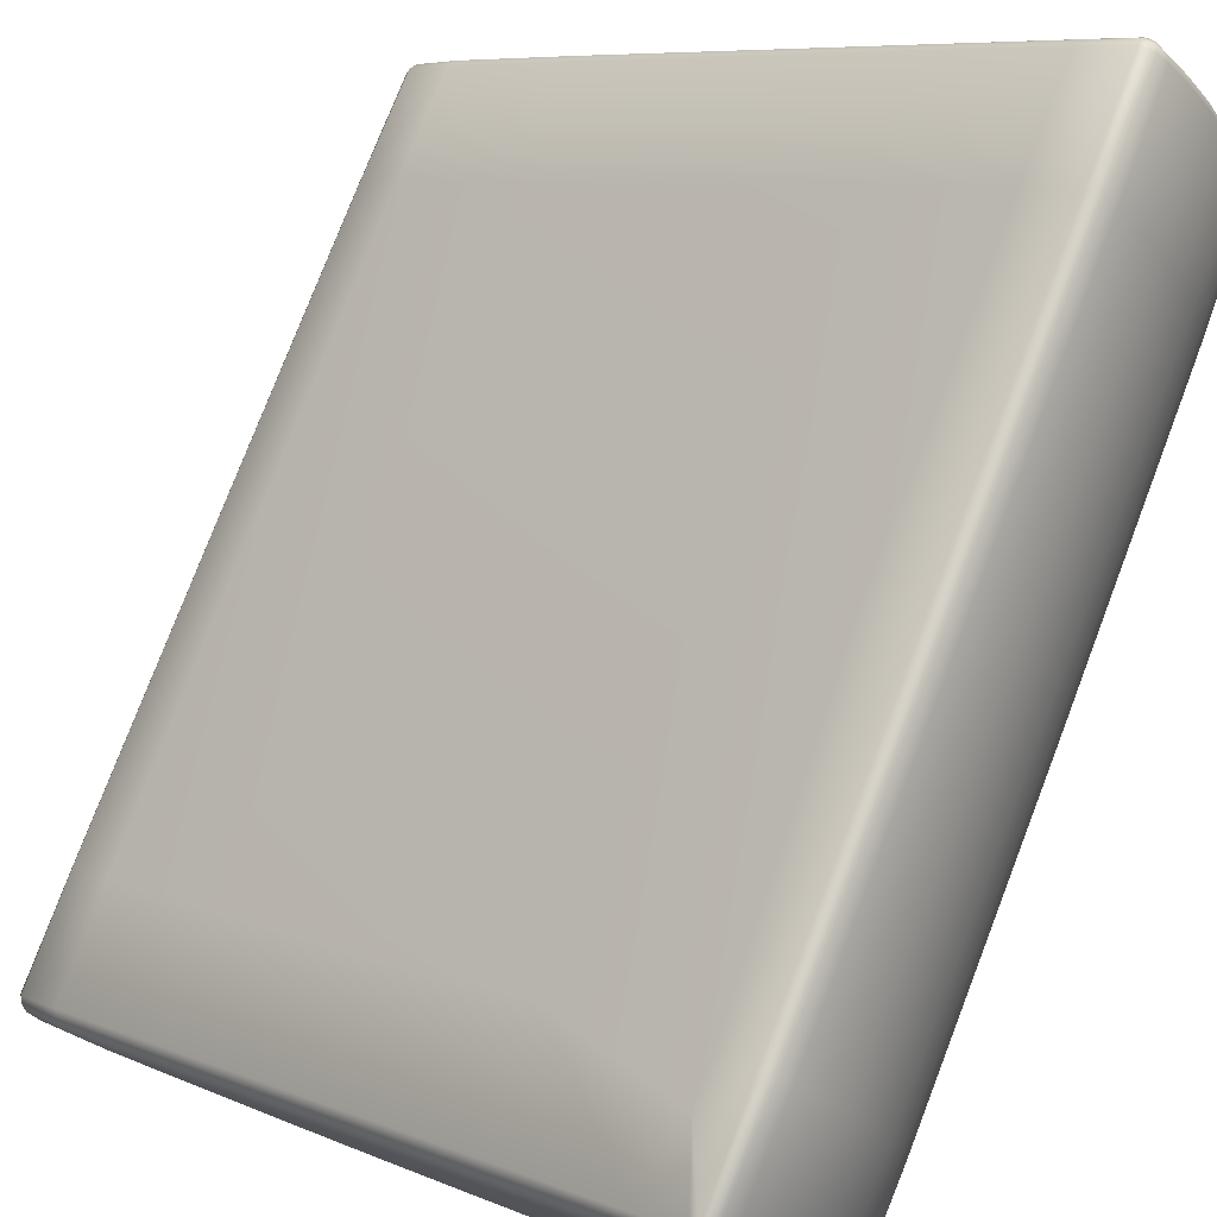
<metadata>
{"format":"obj","ext":"obj","renderer":"f3d","projection":"perspective","resolution":1024,"background":"white","views":[{"elev":78.0,"azim":-159.0,"up":"+Z"}]}
</metadata>
<code>
v 4.25 0.000163 -2.061
v 4.495 0.000163 -1.856
v 4.518 -3.838 -1.83
v 4.244 -3.429 -2.055
v 3.904 0.000163 -2.298
v 3.898 -3.429 -2.293
v 3.898 3.429 -2.293
v 4.244 3.429 -2.055
v 4.518 3.838 -1.83
v 3.483 0.000163 -2.523
v 3.476 -3.429 -2.516
v 3.016 0.000164 -2.712
v 3.01 -3.429 -2.706
v 3.01 3.429 -2.706
v 3.476 3.429 -2.516
v 2.536 0.000164 -2.848
v 2.529 -3.429 -2.841
v 2.045 0.000164 -2.93
v 2.038 -3.429 -2.922
v 2.038 3.429 -2.922
v 2.529 3.429 -2.841
v 1.55 0.000164 -2.957
v 1.542 -3.429 -2.948
v 1.055 0.000164 -2.93
v 1.045 -3.429 -2.92
v 1.045 3.429 -2.92
v 1.542 3.429 -2.948
v 0.5643 0.000164 -2.848
v 0.5531 -3.429 -2.837
v 0.08349 0.000164 -2.712
v 0.07299 -3.429 -2.701
v 0.07299 3.429 -2.701
v 0.5531 3.429 -2.837
v -0.3827 0.000163 -2.523
v -0.3871 -3.429 -2.512
v -0.8296 0.000163 -2.278
v -0.8272 -3.429 -2.271
v -0.8272 3.429 -2.271
v -0.3871 3.429 -2.512
v -1.252 0.000163 -1.98
v -1.247 -3.429 -1.974
v -1.642 0.000163 -1.633
v -1.636 -3.429 -1.627
v -1.636 3.429 -1.627
v -1.247 3.429 -1.974
v -1.988 0.000163 -1.244
v -1.982 -3.429 -1.239
v -2.287 0.000163 -0.8211
v -2.279 -3.429 -0.8188
v -2.279 3.429 -0.8188
v -1.982 3.429 -1.239
v -2.531 0.000163 -0.3742
v -2.521 -3.429 -0.3787
v -2.721 0.000163 0.09202
v -2.709 -3.429 0.08152
v -2.709 3.429 0.08153
v -2.521 3.429 -0.3787
v -2.857 0.000163 0.5727
v -2.845 -3.429 0.5615
v -2.938 0.000163 1.063
v -2.929 -3.429 1.054
v -2.929 3.429 1.054
v -2.845 3.429 0.5615
v -2.965 0.000163 1.558
v -2.957 -3.429 1.55
v -2.938 0.000163 2.054
v -2.931 -3.429 2.046
v -2.931 3.429 2.046
v -2.957 3.429 1.55
v -2.857 0.000163 2.544
v -2.85 -3.429 2.537
v -2.721 0.000163 3.025
v -2.714 -3.429 3.018
v -2.714 3.429 3.018
v -2.85 3.429 2.537
v -2.531 0.000163 3.491
v -2.525 -3.429 3.485
v -2.307 0.000162 3.913
v -2.301 -3.429 3.907
v -2.301 3.429 3.907
v -2.525 3.429 3.485
v -2.069 0.000162 4.259
v -2.063 -3.429 4.253
v -1.865 0.000162 4.504
v -1.86 -3.429 4.497
v -1.859 3.429 4.498
v -2.063 3.429 4.253
v 3.086 0.000163 0.02272
v 1.582 0.000163 1.527
v 1.574 -3.429 1.523
v 3.078 -3.429 0.01872
v 4.216 0.000163 -1.119
v 4.21 -3.429 -1.124
v 4.211 3.429 -1.125
v 3.081 3.429 0.01613
v 1.578 3.429 1.519
v -0.9156 -4.8 1.876
v -0.6438 -4.8 2.249
v -1.766 -4.792 3.371
v -1.997 -4.792 2.957
v -1.172 -4.8 1.476
v -2.197 -4.792 2.501
v 0.1642 -4.8 0.1398
v 0.4952 -4.8 0.4649
v 0.8207 -4.8 0.7845
v 2.596 4.8 -0.4074
v 1.12 4.8 1.069
v 1.346 4.792 1.291
v 2.836 4.792 -0.1985
v 3.713 4.792 -1.525
v 3.961 4.784 -1.325
v 3.371 4.792 -1.765
v 2.273 4.8 -0.6679
v 0.8248 4.8 0.7803
v 1.088 4.8 -1.4
v 1.491 4.8 -1.187
v 2.499 4.792 -2.195
v 2.028 4.792 -2.341
v 0.6879 4.8 -1.572
v 1.548 4.792 -2.432
v -0.4333 4.8 -0.451
v -0.1443 4.8 -0.1682
v 0.1672 4.8 0.1367
v 1.896 4.8 -0.9355
v 0.4988 4.8 0.4613
v 2.956 4.792 -1.996
v -0.4664 4.8 -1.817
v -0.09031 4.8 -1.785
v 0.569 4.792 -2.444
v 0.07149 4.792 -2.355
v -0.7765 4.8 -1.817
v -0.3515 4.792 -2.239
v -1.3 4.8 -1.299
v -1.141 4.8 -1.143
v -0.9339 4.8 -0.941
v 0.2949 4.8 -1.702
v -0.6973 4.8 -0.7094
v 1.061 4.792 -2.468
v -0.9636 4.8 -1.801
v -0.6207 4.792 -2.131
v -1.073 4.792 -1.802
v -0.8136 4.786 -2.03
v -1.458 4.792 -1.453
v -1.394 4.8 -1.391
v -1.806 4.8 -0.9588
v -1.808 4.792 -1.067
v -2.139 4.792 -0.6132
v -2.037 4.786 -0.8063
v -2.246 4.792 -0.3444
v -1.821 4.8 -0.7731
v -1.819 4.8 -0.4653
v -2.362 4.792 0.07812
v -2.45 4.792 0.5748
v -1.783 4.8 -0.09218
v -1.696 4.8 0.2896
v -2.473 4.792 1.066
v -2.437 4.792 1.552
v -1.563 4.8 0.6789
v -1.387 4.8 1.075
v -2.344 4.792 2.031
v -2.197 4.792 2.501
v -1.17 4.8 1.474
v -0.9133 4.8 1.873
v -1.997 4.792 2.957
v -1.765 4.792 3.37
v -0.641 4.8 2.246
v -0.3763 4.8 2.565
v -1.523 4.792 3.712
v -1.322 4.784 3.959
v -0.1643 4.792 2.801
v 1.893 -4.8 -0.9331
v 1.489 -4.8 -1.185
v 2.498 -4.792 -2.194
v 2.955 -4.792 -1.995
v 2.27 -4.8 -0.6651
v 3.37 -4.792 -1.765
v 2.593 -4.8 -0.4043
v 3.712 -4.792 -1.524
v 2.832 -4.792 -0.1952
v 3.961 -4.784 -1.324
v 1.341 -4.792 1.296
v 1.115 -4.8 1.073
v -0.3794 -4.8 2.568
v -0.1676 -4.792 2.805
v -1.438 -4.786 4.125
v -1.524 -4.792 3.713
v -1.697 -4.8 0.2907
v -1.565 -4.8 0.6803
v -2.437 -4.792 1.553
v -2.473 -4.792 1.067
v -1.784 -4.8 -0.09138
v -2.45 -4.792 0.575
v -0.9351 -4.8 -0.9397
v -0.6989 -4.8 -0.7078
v -0.4353 -4.8 -0.449
v 0.2938 -4.8 -1.7
v 0.6865 -4.8 -1.571
v -0.09111 -4.8 -1.784
v 0.5688 -4.792 -2.444
v 1.061 -4.792 -2.468
v 1.548 -4.792 -2.432
v 1.086 -4.8 -1.398
v 2.028 -4.792 -2.34
v -0.1468 -4.8 -0.1657
v -1.389 -4.8 1.076
v -2.344 -4.792 2.032
v -1.807 -4.8 -0.9585
v -1.821 -4.8 -0.7727
v -2.246 -4.792 -0.3443
v -2.139 -4.792 -0.6131
v -1.809 -4.792 -1.067
v -2.037 -4.785 -0.8062
v -1.458 -4.792 -1.453
v -1.395 -4.8 -1.391
v -1.301 -4.8 -1.298
v -0.9639 -4.8 -1.801
v -0.7768 -4.8 -1.817
v -1.073 -4.792 -1.802
v -0.8137 -4.785 -2.029
v -0.6208 -4.792 -2.131
v -0.3516 -4.792 -2.239
v -0.4669 -4.8 -1.817
v 0.07139 -4.792 -2.355
v -1.142 -4.8 -1.142
v -1.819 -4.8 -0.4648
v -2.362 -4.792 0.07832
v 0.05679 0.000163 3.052
v 0.05259 3.429 3.044
v -1.117 0.000162 4.214
v -1.259 3.838 4.348
v -1.122 -3.429 4.208
v 0.05009 -3.429 3.047
v 4.566 -4.654 -1.755
v 4.466 -4.641 -1.845
v 4.592 -4.617 -1.741
v 4.554 -4.703 -1.713
v 4.598 -4.665 -1.68
v 4.436 -4.715 -1.808
v -1.691 -4.757 4.501
v -1.765 -4.765 4.386
v -1.647 -4.762 4.497
v -1.713 -4.716 4.553
v -1.651 -4.717 4.57
v -1.814 -4.718 4.443
v 4.617 4.589 -1.715
v 4.614 3.417 -1.728
v 4.592 4.617 -1.741
v 4.627 4.61 -1.655
v 4.598 4.666 -1.68
v 4.638 3.423 -1.649
v -1.586 4.589 4.634
v -1.573 3.417 4.632
v -1.557 4.617 4.612
v -1.647 4.61 4.637
v -1.619 4.666 4.611
v -1.654 3.423 4.647
v 4.227 -4.637 -2.037
v 4.191 -4.719 -2.002
v 3.844 -4.719 -2.239
v 3.88 -4.637 -2.275
v 4.227 4.638 -2.037
v 3.88 4.638 -2.275
v 4.191 4.719 -2.002
v 3.844 4.719 -2.239
v 4.436 4.715 -1.808
v 4.466 4.642 -1.845
v 4.612 0.000163 -1.732
v 4.642 0.000163 -1.647
v 4.638 -3.422 -1.649
v 4.614 -3.417 -1.728
v 3.458 -4.637 -2.498
v 3.421 -4.719 -2.461
v 2.951 -4.719 -2.647
v 2.99 -4.637 -2.686
v 3.458 4.638 -2.498
v 2.99 4.638 -2.686
v 3.421 4.719 -2.461
v 2.951 4.719 -2.647
v 2.508 -4.637 -2.82
v 2.466 -4.719 -2.779
v 1.97 -4.719 -2.854
v 2.015 -4.637 -2.899
v 2.508 4.638 -2.82
v 2.015 4.638 -2.899
v 2.466 4.719 -2.779
v 1.97 4.719 -2.854
v 1.517 -4.637 -2.923
v 1.467 -4.719 -2.873
v 0.9597 -4.719 -2.835
v 1.017 -4.637 -2.892
v 1.517 4.638 -2.923
v 1.017 4.638 -2.892
v 1.467 4.719 -2.873
v 0.9597 4.719 -2.835
v 0.5195 -4.637 -2.803
v 0.4523 -4.719 -2.736
v -0.02131 -4.719 -2.594
v 0.04159 -4.637 -2.665
v 0.5195 4.638 -2.803
v 0.04159 4.638 -2.665
v 0.4523 4.719 -2.736
v -0.02131 4.719 -2.594
v -0.4004 -4.637 -2.482
v -0.4269 -4.719 -2.422
v -0.8063 -4.719 -2.203
v -0.8202 -4.637 -2.248
v -0.4004 4.638 -2.482
v -0.8202 4.638 -2.248
v -0.4269 4.719 -2.422
v -0.8063 4.719 -2.203
v -1.232 -4.637 -1.955
v -1.201 -4.719 -1.917
v -1.584 -4.719 -1.576
v -1.618 -4.637 -1.61
v -1.232 4.638 -1.955
v -1.618 4.638 -1.61
v -1.201 4.719 -1.917
v -1.583 4.719 -1.576
v -1.963 -4.637 -1.224
v -1.924 -4.719 -1.194
v -2.211 -4.719 -0.798
v -2.257 -4.637 -0.8119
v -1.963 4.638 -1.224
v -2.257 4.638 -0.8119
v -1.924 4.719 -1.194
v -2.211 4.719 -0.798
v -2.491 -4.637 -0.3919
v -2.431 -4.719 -0.4184
v -2.602 -4.719 -0.01278
v -2.673 -4.637 0.05012
v -2.491 4.638 -0.3919
v -2.673 4.638 0.05013
v -2.431 4.719 -0.4184
v -2.602 4.719 -0.01277
v -2.812 -4.637 0.5279
v -2.745 -4.719 0.4608
v -2.843 -4.719 0.9682
v -2.9 -4.637 1.025
v -2.812 4.638 0.5279
v -2.9 4.638 1.025
v -2.745 4.719 0.4608
v -2.843 4.719 0.9682
v -2.932 -4.637 1.525
v -2.882 -4.719 1.475
v -2.863 -4.719 1.979
v -2.908 -4.637 2.024
v -2.932 4.638 1.525
v -2.908 4.638 2.024
v -2.882 4.719 1.475
v -2.863 4.719 1.979
v -2.829 -4.637 2.516
v -2.787 -4.719 2.475
v -2.656 -4.719 2.96
v -2.695 -4.637 2.999
v -2.829 4.638 2.516
v -2.695 4.638 2.999
v -2.787 4.719 2.475
v -2.656 4.719 2.96
v -2.506 -4.637 3.466
v -2.469 -4.719 3.429
v -2.247 -4.719 3.853
v -2.283 -4.637 3.889
v -2.506 4.638 3.466
v -2.283 4.638 3.889
v -2.469 4.719 3.429
v -2.247 4.719 3.853
v -2.046 -4.637 4.235
v -2.011 -4.719 4.2
v -1.844 -4.637 4.479
v -1.741 0.000162 4.621
v -1.738 -3.429 4.613
v -1.656 0.000162 4.65
v -1.655 -3.429 4.642
v -1.736 3.426 4.616
v -2.046 4.638 4.235
v -1.842 4.635 4.481
v -2.011 4.719 4.2
v -1.809 4.713 4.447
v 0.03329 -4.637 3.029
v -1.136 -4.637 4.188
v 0.000692 -4.719 2.993
v -1.162 -4.718 4.15
v 1.521 -4.719 1.472
v 1.556 -4.637 1.506
v 3.063 4.638 -0.000375
v 4.192 4.635 -1.14
v 3.026 4.719 -0.03257
v 4.155 4.713 -1.169
v 1.526 4.719 1.467
v 1.561 4.638 1.501
v 0.03669 4.638 3.026
v 0.004091 4.719 2.989
v -1.159 4.715 4.152
v -1.126 4.642 4.184
v 3.059 -4.637 0.003024
v 3.023 -4.719 -0.02918
v 4.154 -4.713 -1.169
v 4.191 -4.634 -1.139
v 4.617 -4.589 -1.715
v 4.628 -4.61 -1.655
v 4.6 -4.625 -1.577
v 4.617 -3.426 -1.564
v 4.566 -4.696 -1.604
v 4.51 -4.739 -1.648
v 4.093 -4.76 -1.218
v 4.382 -4.76 -1.749
v -1.604 -4.757 4.506
v -1.204 -4.765 4.089
v -1.588 -4.716 4.561
v -1.577 -4.637 4.6
v -1.57 -3.429 4.623
v -1.654 -4.637 4.616
v -1.728 -4.637 4.591
v 4.566 4.654 -1.755
v 4.554 4.704 -1.713
v 4.51 4.739 -1.648
v 4.382 4.76 -1.748
v 4.093 4.76 -1.219
v 4.566 4.697 -1.604
v 4.6 4.625 -1.577
v 4.617 3.426 -1.564
v -1.54 4.654 4.588
v -1.581 4.704 4.571
v -1.64 4.739 4.519
v -1.213 4.76 4.091
v -1.753 4.76 4.391
v -1.691 4.697 4.57
v -1.721 4.625 4.601
v 4.132 -4.767 -1.944
v 3.784 -4.767 -2.179
v 4.132 4.768 -1.944
v 3.784 4.768 -2.179
v 4.622 0.000163 -1.56
v 3.359 -4.767 -2.399
v 2.886 -4.767 -2.583
v 3.359 4.768 -2.399
v 2.886 4.768 -2.583
v 2.397 -4.767 -2.71
v 1.895 -4.767 -2.779
v 2.397 4.768 -2.71
v 1.895 4.768 -2.779
v 1.383 -4.767 -2.79
v 0.8647 -4.767 -2.74
v 1.383 4.768 -2.79
v 0.8647 4.768 -2.74
v 0.3404 -4.767 -2.624
v -0.1261 -4.767 -2.475
v 0.3404 4.768 -2.624
v -0.1261 4.768 -2.475
v -0.4711 -4.767 -2.322
v -0.783 -4.767 -2.127
v -0.4711 4.768 -2.322
v -0.783 4.768 -2.127
v -1.151 -4.767 -1.853
v -1.526 -4.767 -1.519
v -1.15 4.768 -1.853
v -1.525 4.768 -1.519
v -1.86 -4.767 -1.143
v -2.135 -4.767 -0.7749
v -1.86 4.768 -1.144
v -2.135 4.768 -0.775
v -2.33 -4.767 -0.4626
v -2.483 -4.767 -0.1176
v -2.33 4.768 -0.4626
v -2.483 4.768 -0.1176
v -2.633 -4.767 0.3488
v -2.748 -4.767 0.8732
v -2.633 4.768 0.3488
v -2.748 4.768 0.8732
v -2.799 -4.767 1.392
v -2.788 -4.767 1.903
v -2.799 4.768 1.392
v -2.788 4.768 1.903
v -2.718 -4.767 2.406
v -2.591 -4.767 2.895
v -2.718 4.768 2.406
v -2.591 4.768 2.895
v -2.407 -4.767 3.367
v -2.188 -4.767 3.793
v -2.407 4.768 3.367
v -2.188 4.768 3.793
v -1.952 -4.767 4.141
v -1.568 0.000162 4.631
v -1.952 4.768 4.141
v -0.05361 -4.767 2.932
v 1.463 -4.767 1.415
v 2.965 4.768 -0.08607
v 1.468 4.768 1.41
v -0.05021 4.768 2.929
v 2.961 -4.767 -0.08268
f 1 2 3 4
f 5 1 4 6
f 1 5 7 8
f 2 1 8 9
f 10 5 6 11
f 12 10 11 13
f 10 12 14 15
f 5 10 15 7
f 16 12 13 17
f 18 16 17 19
f 16 18 20 21
f 12 16 21 14
f 22 18 19 23
f 24 22 23 25
f 22 24 26 27
f 18 22 27 20
f 28 24 25 29
f 30 28 29 31
f 28 30 32 33
f 24 28 33 26
f 34 30 31 35
f 36 34 35 37
f 34 36 38 39
f 30 34 39 32
f 40 36 37 41
f 42 40 41 43
f 40 42 44 45
f 36 40 45 38
f 46 42 43 47
f 48 46 47 49
f 46 48 50 51
f 42 46 51 44
f 52 48 49 53
f 54 52 53 55
f 52 54 56 57
f 48 52 57 50
f 58 54 55 59
f 60 58 59 61
f 58 60 62 63
f 54 58 63 56
f 64 60 61 65
f 66 64 65 67
f 64 66 68 69
f 60 64 69 62
f 70 66 67 71
f 72 70 71 73
f 70 72 74 75
f 66 70 75 68
f 76 72 73 77
f 78 76 77 79
f 76 78 80 81
f 72 76 81 74
f 82 78 79 83
f 84 82 83 85
f 82 84 86 87
f 78 82 87 80
f 88 89 90 91
f 92 88 91 93
f 88 92 94 95
f 89 88 95 96
f 97 98 99 100
f 101 97 100 102
f 97 101 103 104
f 98 97 104 105
f 106 107 108 109
f 110 106 109 111
f 106 110 112 113
f 107 106 113 114
f 115 116 117 118
f 119 115 118 120
f 115 119 121 122
f 116 115 122 123
f 124 125 114 113
f 126 124 113 112
f 124 126 117 116
f 125 124 116 123
f 127 128 129 130
f 131 127 130 132
f 127 131 133 134
f 128 127 134 135
f 136 137 121 119
f 138 136 119 120
f 136 138 129 128
f 137 136 128 135
f 139 131 132 140
f 141 139 140 142
f 139 141 143 144
f 131 139 144 133
f 145 144 143 146
f 147 145 146 148
f 145 147 149 150
f 144 145 150 133
f 151 134 133 150
f 152 151 150 149
f 151 152 153 154
f 134 151 154 135
f 155 137 135 154
f 156 155 154 153
f 155 156 157 158
f 137 155 158 121
f 159 122 121 158
f 160 159 158 157
f 159 160 161 162
f 122 159 162 123
f 163 125 123 162
f 164 163 162 161
f 163 164 165 166
f 125 163 166 114
f 167 107 114 166
f 168 167 166 165
f 167 168 169 170
f 107 167 170 108
f 171 172 173 174
f 175 171 174 176
f 171 175 105 104
f 172 171 104 103
f 177 175 176 178
f 179 177 178 180
f 177 179 181 182
f 175 177 182 105
f 183 98 105 182
f 184 183 182 181
f 183 184 185 186
f 98 183 186 99
f 187 188 189 190
f 191 187 190 192
f 187 191 193 194
f 188 187 194 195
f 196 197 195 194
f 198 196 194 193
f 196 198 199 200
f 197 196 200 201
f 202 197 201 203
f 172 202 203 173
f 202 172 103 204
f 197 202 204 195
f 205 188 195 204
f 101 205 204 103
f 205 101 102 206
f 188 205 206 189
f 207 208 209 210
f 211 207 210 212
f 207 211 213 214
f 208 207 214 215
f 216 217 215 214
f 218 216 214 213
f 216 218 219 220
f 217 216 220 221
f 222 217 221 223
f 198 222 223 199
f 222 198 193 224
f 217 222 224 215
f 225 208 215 224
f 191 225 224 193
f 225 191 192 226
f 208 225 226 209
f 227 89 96 228
f 229 227 228 230
f 227 229 231 232
f 89 227 232 90
f 233 234 3 235
f 236 233 235 237
f 233 236 238 234
f 239 240 185 241
f 242 239 241 243
f 239 242 244 240
f 245 246 9 247
f 248 245 247 249
f 245 248 250 246
f 251 252 230 253
f 254 251 253 255
f 251 254 256 252
f 257 4 3 234
f 258 257 234 238
f 257 258 259 260
f 4 257 260 6
f 261 8 7 262
f 263 261 262 264
f 261 263 265 266
f 8 261 266 9
f 267 2 9 246
f 268 267 246 250
f 267 268 269 270
f 2 267 270 3
f 271 11 6 260
f 272 271 260 259
f 271 272 273 274
f 11 271 274 13
f 275 15 14 276
f 277 275 276 278
f 275 277 264 262
f 15 275 262 7
f 279 17 13 274
f 280 279 274 273
f 279 280 281 282
f 17 279 282 19
f 283 21 20 284
f 285 283 284 286
f 283 285 278 276
f 21 283 276 14
f 287 23 19 282
f 288 287 282 281
f 287 288 289 290
f 23 287 290 25
f 291 27 26 292
f 293 291 292 294
f 291 293 286 284
f 27 291 284 20
f 295 29 25 290
f 296 295 290 289
f 295 296 297 298
f 29 295 298 31
f 299 33 32 300
f 301 299 300 302
f 299 301 294 292
f 33 299 292 26
f 303 35 31 298
f 304 303 298 297
f 303 304 305 306
f 35 303 306 37
f 307 39 38 308
f 309 307 308 310
f 307 309 302 300
f 39 307 300 32
f 311 41 37 306
f 312 311 306 305
f 311 312 313 314
f 41 311 314 43
f 315 45 44 316
f 317 315 316 318
f 315 317 310 308
f 45 315 308 38
f 319 47 43 314
f 320 319 314 313
f 319 320 321 322
f 47 319 322 49
f 323 51 50 324
f 325 323 324 326
f 323 325 318 316
f 51 323 316 44
f 327 53 49 322
f 328 327 322 321
f 327 328 329 330
f 53 327 330 55
f 331 57 56 332
f 333 331 332 334
f 331 333 326 324
f 57 331 324 50
f 335 59 55 330
f 336 335 330 329
f 335 336 337 338
f 59 335 338 61
f 339 63 62 340
f 341 339 340 342
f 339 341 334 332
f 63 339 332 56
f 343 65 61 338
f 344 343 338 337
f 343 344 345 346
f 65 343 346 67
f 347 69 68 348
f 349 347 348 350
f 347 349 342 340
f 69 347 340 62
f 351 71 67 346
f 352 351 346 345
f 351 352 353 354
f 71 351 354 73
f 355 75 74 356
f 357 355 356 358
f 355 357 350 348
f 75 355 348 68
f 359 77 73 354
f 360 359 354 353
f 359 360 361 362
f 77 359 362 79
f 363 81 80 364
f 365 363 364 366
f 363 365 358 356
f 81 363 356 74
f 367 83 79 362
f 368 367 362 361
f 367 368 244 369
f 83 367 369 85
f 370 84 85 371
f 372 370 371 373
f 370 372 256 374
f 84 370 374 86
f 375 87 86 376
f 377 375 376 378
f 375 377 366 364
f 87 375 364 80
f 379 232 231 380
f 381 379 380 382
f 379 381 383 384
f 232 379 384 90
f 385 95 94 386
f 387 385 386 388
f 385 387 389 390
f 95 385 390 96
f 391 228 96 390
f 392 391 390 389
f 391 392 393 394
f 228 391 394 230
f 395 91 90 384
f 396 395 384 383
f 395 396 397 398
f 91 395 398 93
f 399 235 3 270
f 400 399 270 269
f 399 400 237 235
f 401 400 269 402
f 398 401 402 93
f 401 398 397 403
f 400 401 403 237
f 404 236 237 403
f 405 404 403 397
f 404 405 180 406
f 236 404 406 238
f 407 241 185 408
f 409 407 408 382
f 407 409 243 241
f 410 409 382 380
f 411 410 380 231
f 410 411 373 412
f 409 410 412 243
f 413 242 243 412
f 371 413 412 373
f 413 371 85 369
f 242 413 369 244
f 414 247 9 266
f 415 414 266 265
f 414 415 249 247
f 416 415 265 417
f 418 416 417 111
f 416 418 388 419
f 415 416 419 249
f 420 248 249 419
f 386 420 419 388
f 420 386 94 421
f 248 420 421 250
f 422 253 230 394
f 423 422 394 393
f 422 423 255 253
f 424 423 393 425
f 426 424 425 169
f 424 426 378 427
f 423 424 427 255
f 428 254 255 427
f 376 428 427 378
f 428 376 86 374
f 254 428 374 256
f 429 258 238 406
f 178 429 406 180
f 429 178 176 430
f 258 429 430 259
f 431 263 264 432
f 110 431 432 112
f 431 110 111 417
f 263 431 417 265
f 433 268 250 421
f 92 433 421 94
f 433 92 93 402
f 268 433 402 269
f 434 272 259 430
f 174 434 430 176
f 434 174 173 435
f 272 434 435 273
f 436 277 278 437
f 126 436 437 117
f 436 126 112 432
f 277 436 432 264
f 438 280 273 435
f 203 438 435 173
f 438 203 201 439
f 280 438 439 281
f 440 285 286 441
f 118 440 441 120
f 440 118 117 437
f 285 440 437 278
f 442 288 281 439
f 200 442 439 201
f 442 200 199 443
f 288 442 443 289
f 444 293 294 445
f 138 444 445 129
f 444 138 120 441
f 293 444 441 286
f 446 296 289 443
f 223 446 443 199
f 446 223 221 447
f 296 446 447 297
f 448 301 302 449
f 130 448 449 132
f 448 130 129 445
f 301 448 445 294
f 450 304 297 447
f 220 450 447 221
f 450 220 219 451
f 304 450 451 305
f 452 309 310 453
f 140 452 453 142
f 452 140 132 449
f 309 452 449 302
f 454 312 305 451
f 218 454 451 219
f 454 218 213 455
f 312 454 455 313
f 456 317 318 457
f 141 456 457 143
f 456 141 142 453
f 317 456 453 310
f 458 320 313 455
f 211 458 455 213
f 458 211 212 459
f 320 458 459 321
f 460 325 326 461
f 146 460 461 148
f 460 146 143 457
f 325 460 457 318
f 462 328 321 459
f 210 462 459 212
f 462 210 209 463
f 328 462 463 329
f 464 333 334 465
f 147 464 465 149
f 464 147 148 461
f 333 464 461 326
f 466 336 329 463
f 226 466 463 209
f 466 226 192 467
f 336 466 467 337
f 468 341 342 469
f 152 468 469 153
f 468 152 149 465
f 341 468 465 334
f 470 344 337 467
f 190 470 467 192
f 470 190 189 471
f 344 470 471 345
f 472 349 350 473
f 156 472 473 157
f 472 156 153 469
f 349 472 469 342
f 474 352 345 471
f 206 474 471 189
f 474 206 102 475
f 352 474 475 353
f 476 357 358 477
f 160 476 477 161
f 476 160 157 473
f 357 476 473 350
f 478 360 353 475
f 100 478 475 102
f 478 100 99 479
f 360 478 479 361
f 480 365 366 481
f 164 480 481 165
f 480 164 161 477
f 365 480 477 358
f 482 368 361 479
f 186 482 479 99
f 482 186 185 240
f 368 482 240 244
f 483 372 373 411
f 229 483 411 231
f 483 229 230 252
f 372 483 252 256
f 484 377 378 426
f 168 484 426 169
f 484 168 165 481
f 377 484 481 366
f 485 381 382 408
f 184 485 408 185
f 485 184 181 486
f 381 485 486 383
f 487 387 388 418
f 109 487 418 111
f 487 109 108 488
f 387 487 488 389
f 489 392 389 488
f 170 489 488 108
f 489 170 169 425
f 392 489 425 393
f 490 396 383 486
f 179 490 486 181
f 490 179 180 405
f 396 490 405 397

</code>
